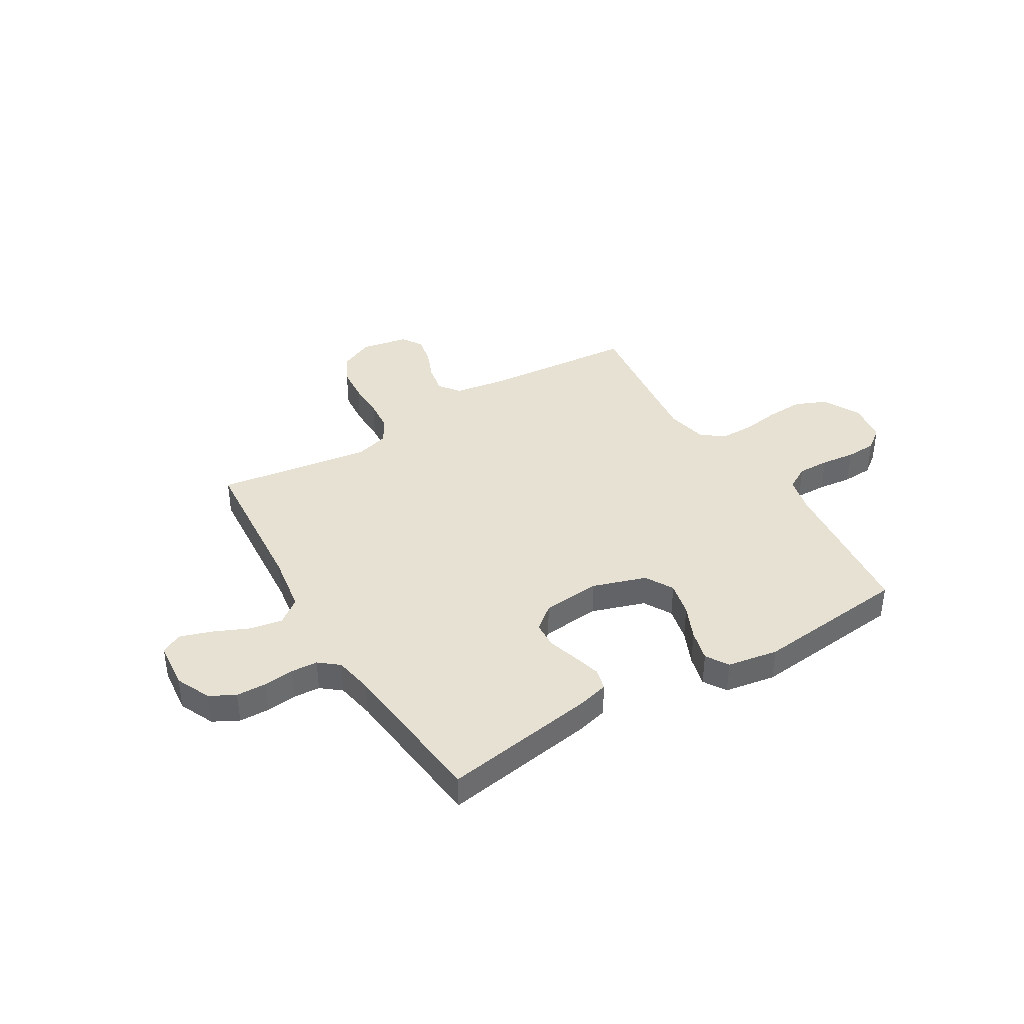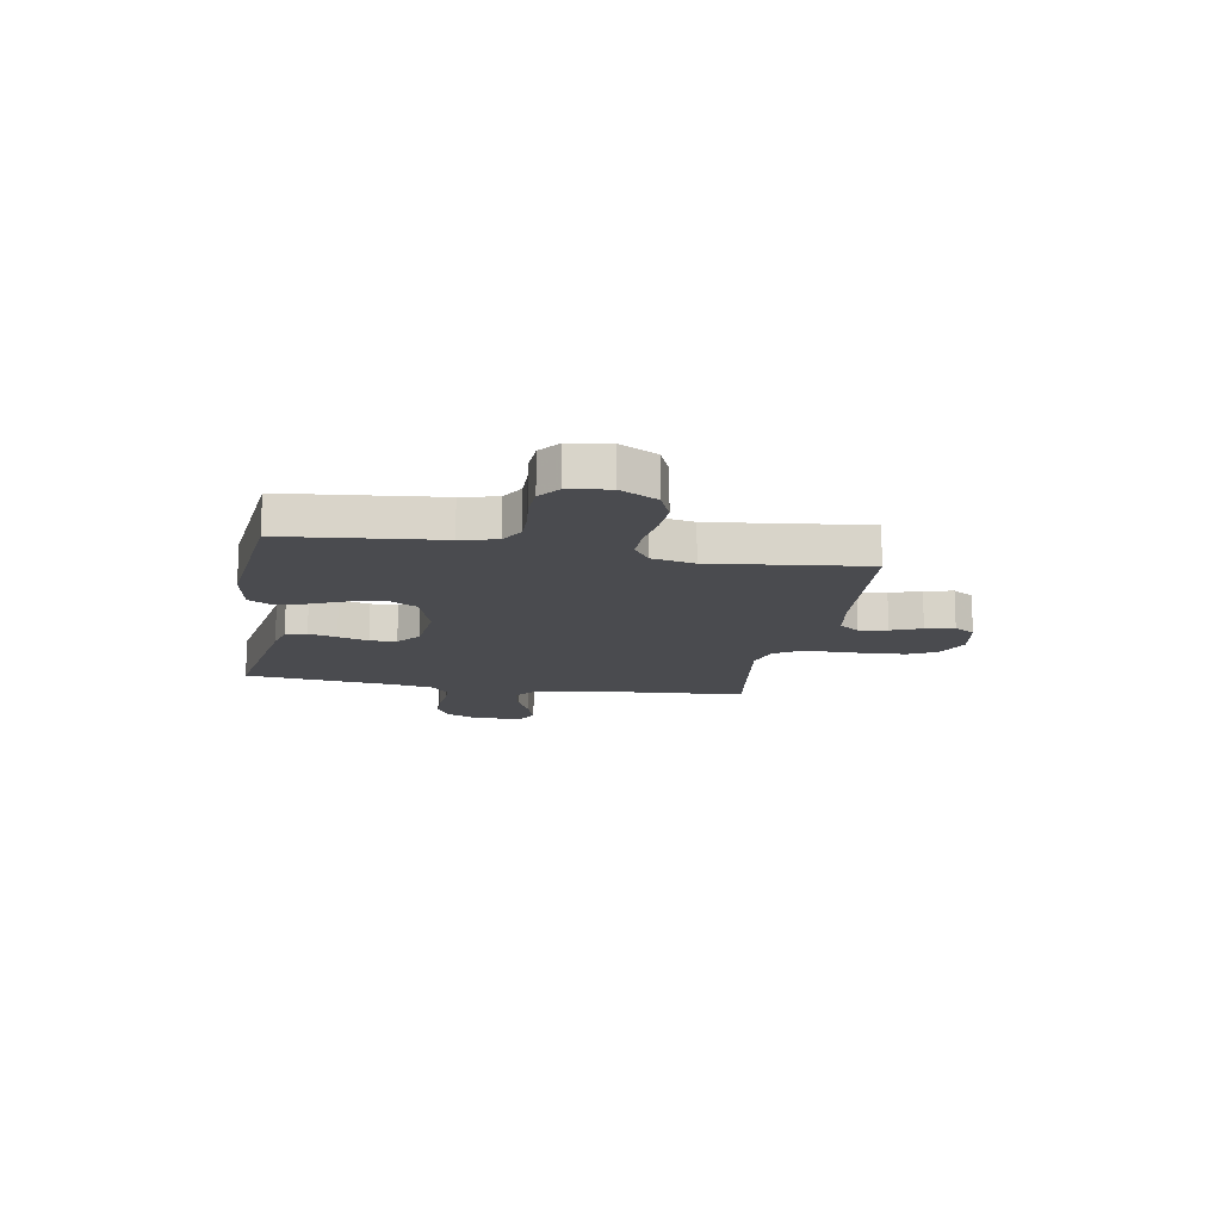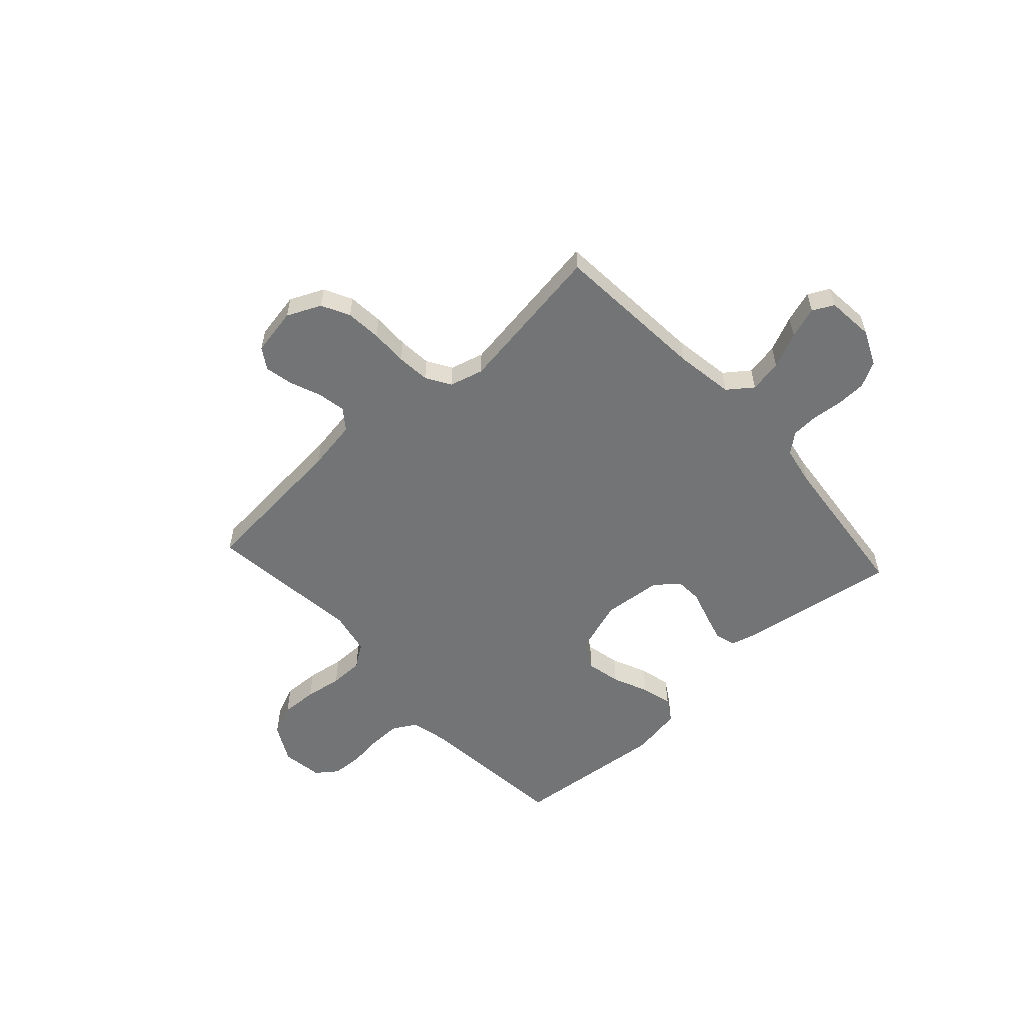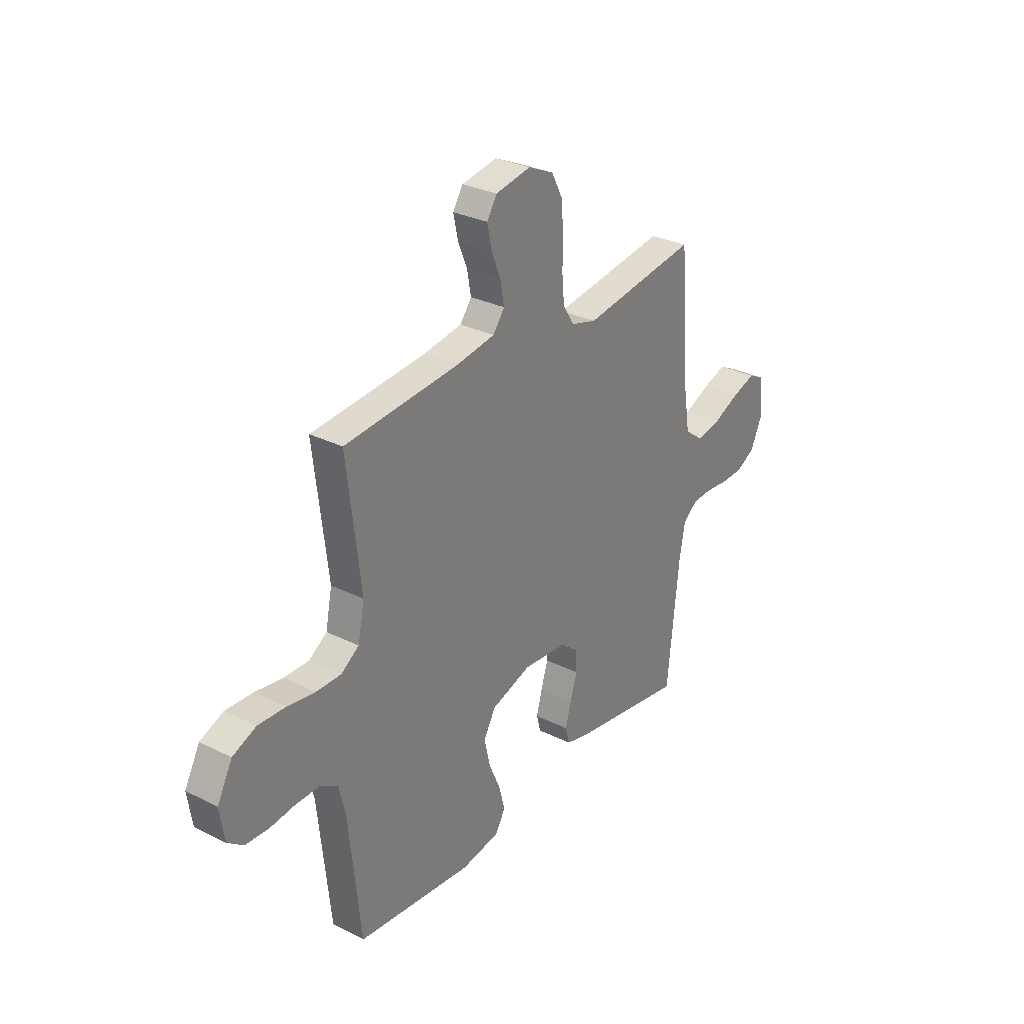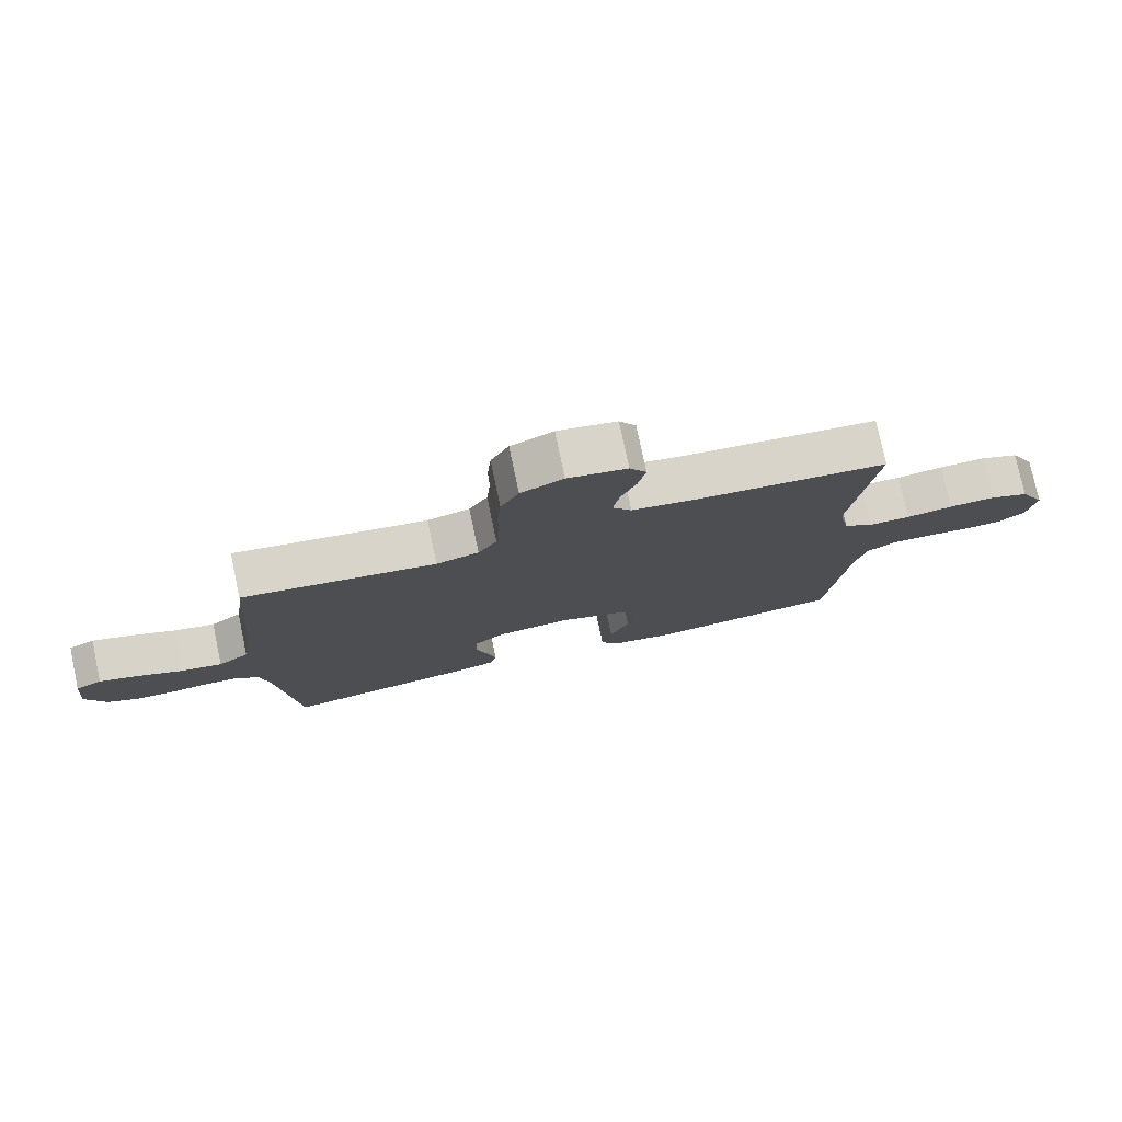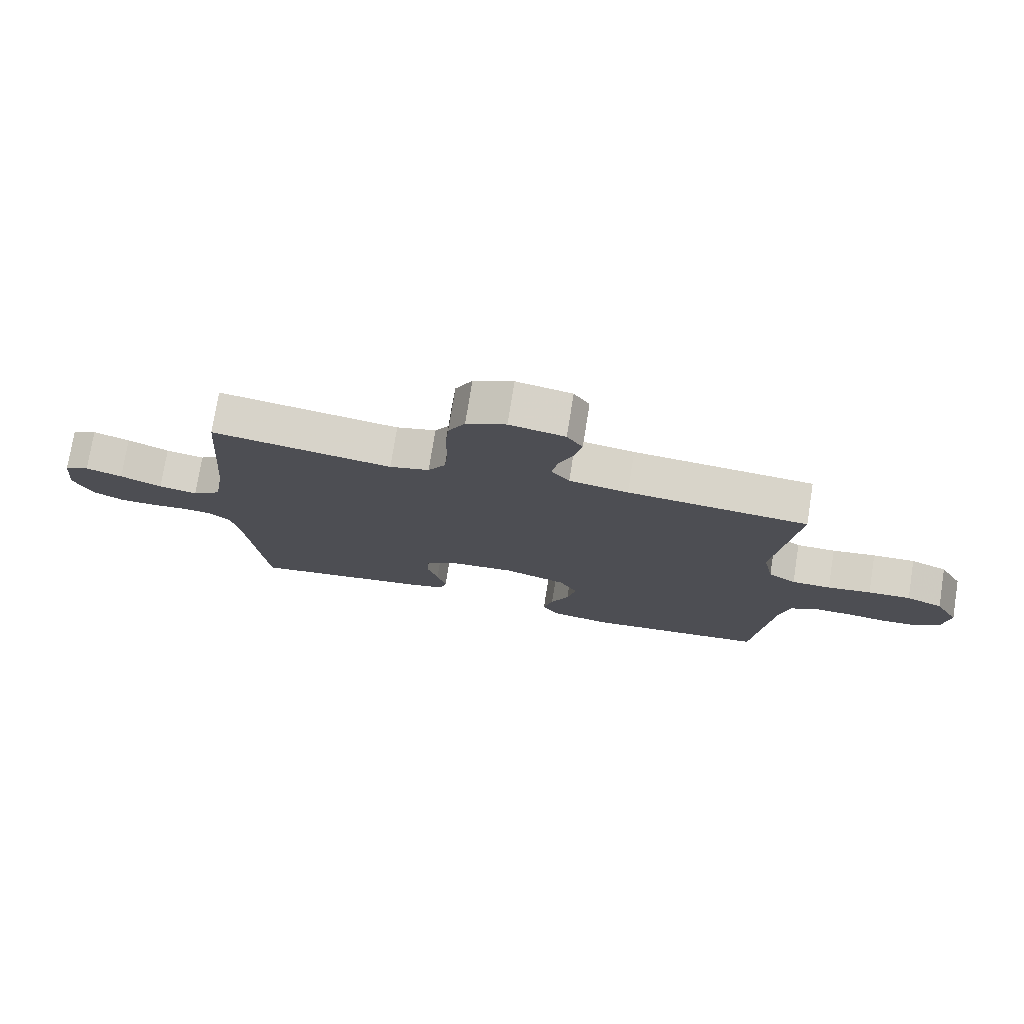
<metadata>
{"format":"obj","ext":"obj","renderer":"f3d","projection":"perspective","resolution":1024,"background":"white","views":[{"elev":39.6,"azim":148.9,"up":"+Y"},{"elev":-14.3,"azim":-100.1,"up":"+Y"},{"elev":-56.1,"azim":42.3,"up":"+Y"},{"elev":29.7,"azim":-53.8,"up":"+Z"},{"elev":77.2,"azim":168.0,"up":"+Z"},{"elev":75.6,"azim":-170.9,"up":"+Z"}]}
</metadata>
<code>
v -0.5 0.07 0.5
v -0.2 0.07 0.526
v -0.102 0.07 0.542
v -0.072 0.07 0.582
v -0.082 0.07 0.637
v -0.106 0.07 0.696
v -0.118 0.07 0.752
v -0.092 0.07 0.793
v 0 0.07 0.81
v 0.066 0.07 0.78
v 0.094 0.07 0.726
v 0.1 0.07 0.657
v 0.099 0.07 0.585
v 0.105 0.07 0.52
v 0.134 0.07 0.473
v 0.2 0.07 0.455
v 0.5 0.07 0.5
v 0.523 0.07 0.2
v 0.541 0.07 0.086
v 0.589 0.07 0.05
v 0.653 0.07 0.062
v 0.722 0.07 0.093
v 0.783 0.07 0.113
v 0.824 0.07 0.092
v 0.833 0.07 0
v 0.802 0.07 -0.068
v 0.753 0.07 -0.094
v 0.694 0.07 -0.096
v 0.635 0.07 -0.09
v 0.583 0.07 -0.093
v 0.545 0.07 -0.124
v 0.531 0.07 -0.2
v 0.5 0.07 -0.5
v 0.2 0.07 -0.453
v 0.141 0.07 -0.438
v 0.13 0.07 -0.397
v 0.145 0.07 -0.342
v 0.163 0.07 -0.283
v 0.16 0.07 -0.231
v 0.114 0.07 -0.194
v 0 0.07 -0.184
v -0.104 0.07 -0.218
v -0.135 0.07 -0.273
v -0.12 0.07 -0.34
v -0.09 0.07 -0.408
v -0.074 0.07 -0.469
v -0.101 0.07 -0.513
v -0.2 0.07 -0.53
v -0.5 0.07 -0.5
v -0.532 0.07 -0.2
v -0.549 0.07 -0.13
v -0.595 0.07 -0.104
v -0.657 0.07 -0.105
v -0.723 0.07 -0.113
v -0.783 0.07 -0.11
v -0.824 0.07 -0.079
v -0.836 0.07 0
v -0.797 0.07 0.073
v -0.736 0.07 0.099
v -0.665 0.07 0.096
v -0.592 0.07 0.085
v -0.527 0.07 0.085
v -0.481 0.07 0.117
v -0.464 0.07 0.2
v -0.5 0 0.5
v -0.2 0 0.526
v -0.102 0 0.542
v -0.072 0 0.582
v -0.082 0 0.637
v -0.106 0 0.696
v -0.118 0 0.752
v -0.092 0 0.793
v 0 0 0.81
v 0.066 0 0.78
v 0.094 0 0.726
v 0.1 0 0.657
v 0.099 0 0.585
v 0.105 0 0.52
v 0.134 0 0.473
v 0.2 0 0.455
v 0.5 0 0.5
v 0.523 0 0.2
v 0.541 0 0.086
v 0.589 0 0.05
v 0.653 0 0.062
v 0.722 0 0.093
v 0.783 0 0.113
v 0.824 0 0.092
v 0.833 0 0
v 0.802 0 -0.068
v 0.753 0 -0.094
v 0.694 0 -0.096
v 0.635 0 -0.09
v 0.583 0 -0.093
v 0.545 0 -0.124
v 0.531 0 -0.2
v 0.5 0 -0.5
v 0.2 0 -0.453
v 0.141 0 -0.438
v 0.13 0 -0.397
v 0.145 0 -0.342
v 0.163 0 -0.283
v 0.16 0 -0.231
v 0.114 0 -0.194
v 0 0 -0.184
v -0.104 0 -0.218
v -0.135 0 -0.273
v -0.12 0 -0.34
v -0.09 0 -0.408
v -0.074 0 -0.469
v -0.101 0 -0.513
v -0.2 0 -0.53
v -0.5 0 -0.5
v -0.532 0 -0.2
v -0.549 0 -0.13
v -0.595 0 -0.104
v -0.657 0 -0.105
v -0.723 0 -0.113
v -0.783 0 -0.11
v -0.824 0 -0.079
v -0.836 0 0
v -0.797 0 0.073
v -0.736 0 0.099
v -0.665 0 0.096
v -0.592 0 0.085
v -0.527 0 0.085
v -0.481 0 0.117
v -0.464 0 0.2
f 59 60 61
f 58 59 61
f 57 58 61
f 56 57 61
f 55 56 61
f 54 55 61
f 53 54 61
f 52 53 61 62
f 51 52 62 63
f 48 49 50
f 47 48 50
f 46 47 50
f 45 46 50
f 44 45 50
f 50 51 63
f 44 50 63
f 43 44 63
f 36 37 38
f 35 36 38
f 34 35 38
f 33 34 38
f 32 33 38
f 31 32 38 39
f 30 31 39 40
f 27 28 29
f 26 27 29
f 25 26 29
f 24 25 29
f 23 24 29
f 22 23 29
f 21 22 29
f 20 21 29 30
f 30 40 41
f 20 30 41
f 19 20 41
f 16 17 18
f 19 41 42
f 18 19 42
f 16 18 42
f 15 16 42
f 11 12 13
f 10 11 13
f 9 10 13
f 8 9 13
f 7 8 13
f 6 7 13
f 5 6 13
f 4 5 13 14
f 64 1 2
f 64 2 3
f 63 64 3
f 43 63 3
f 15 42 43
f 14 15 43
f 4 14 43
f 3 4 43
f 125 124 123
f 125 123 122
f 125 122 121
f 125 121 120
f 125 120 119
f 125 119 118
f 125 118 117
f 126 125 117 116
f 127 126 116 115
f 114 113 112
f 114 112 111
f 114 111 110
f 114 110 109
f 114 109 108
f 127 115 114
f 127 114 108
f 127 108 107
f 102 101 100
f 102 100 99
f 102 99 98
f 102 98 97
f 102 97 96
f 103 102 96 95
f 104 103 95 94
f 93 92 91
f 93 91 90
f 93 90 89
f 93 89 88
f 93 88 87
f 93 87 86
f 93 86 85
f 94 93 85 84
f 105 104 94
f 105 94 84
f 105 84 83
f 82 81 80
f 106 105 83
f 106 83 82
f 106 82 80
f 106 80 79
f 77 76 75
f 77 75 74
f 77 74 73
f 77 73 72
f 77 72 71
f 77 71 70
f 77 70 69
f 78 77 69 68
f 66 65 128
f 67 66 128
f 67 128 127
f 67 127 107
f 107 106 79
f 107 79 78
f 107 78 68
f 107 68 67
f 1 65 66 2
f 2 66 67 3
f 3 67 68 4
f 4 68 69 5
f 5 69 70 6
f 6 70 71 7
f 7 71 72 8
f 8 72 73 9
f 9 73 74 10
f 10 74 75 11
f 11 75 76 12
f 12 76 77 13
f 13 77 78 14
f 14 78 79 15
f 15 79 80 16
f 16 80 81 17
f 17 81 82 18
f 18 82 83 19
f 19 83 84 20
f 20 84 85 21
f 21 85 86 22
f 22 86 87 23
f 23 87 88 24
f 24 88 89 25
f 25 89 90 26
f 26 90 91 27
f 27 91 92 28
f 28 92 93 29
f 29 93 94 30
f 30 94 95 31
f 31 95 96 32
f 32 96 97 33
f 33 97 98 34
f 34 98 99 35
f 35 99 100 36
f 36 100 101 37
f 37 101 102 38
f 38 102 103 39
f 39 103 104 40
f 40 104 105 41
f 41 105 106 42
f 42 106 107 43
f 43 107 108 44
f 44 108 109 45
f 45 109 110 46
f 46 110 111 47
f 47 111 112 48
f 48 112 113 49
f 49 113 114 50
f 50 114 115 51
f 51 115 116 52
f 52 116 117 53
f 53 117 118 54
f 54 118 119 55
f 55 119 120 56
f 56 120 121 57
f 57 121 122 58
f 58 122 123 59
f 59 123 124 60
f 60 124 125 61
f 61 125 126 62
f 62 126 127 63
f 63 127 128 64
f 64 128 65 1

</code>
